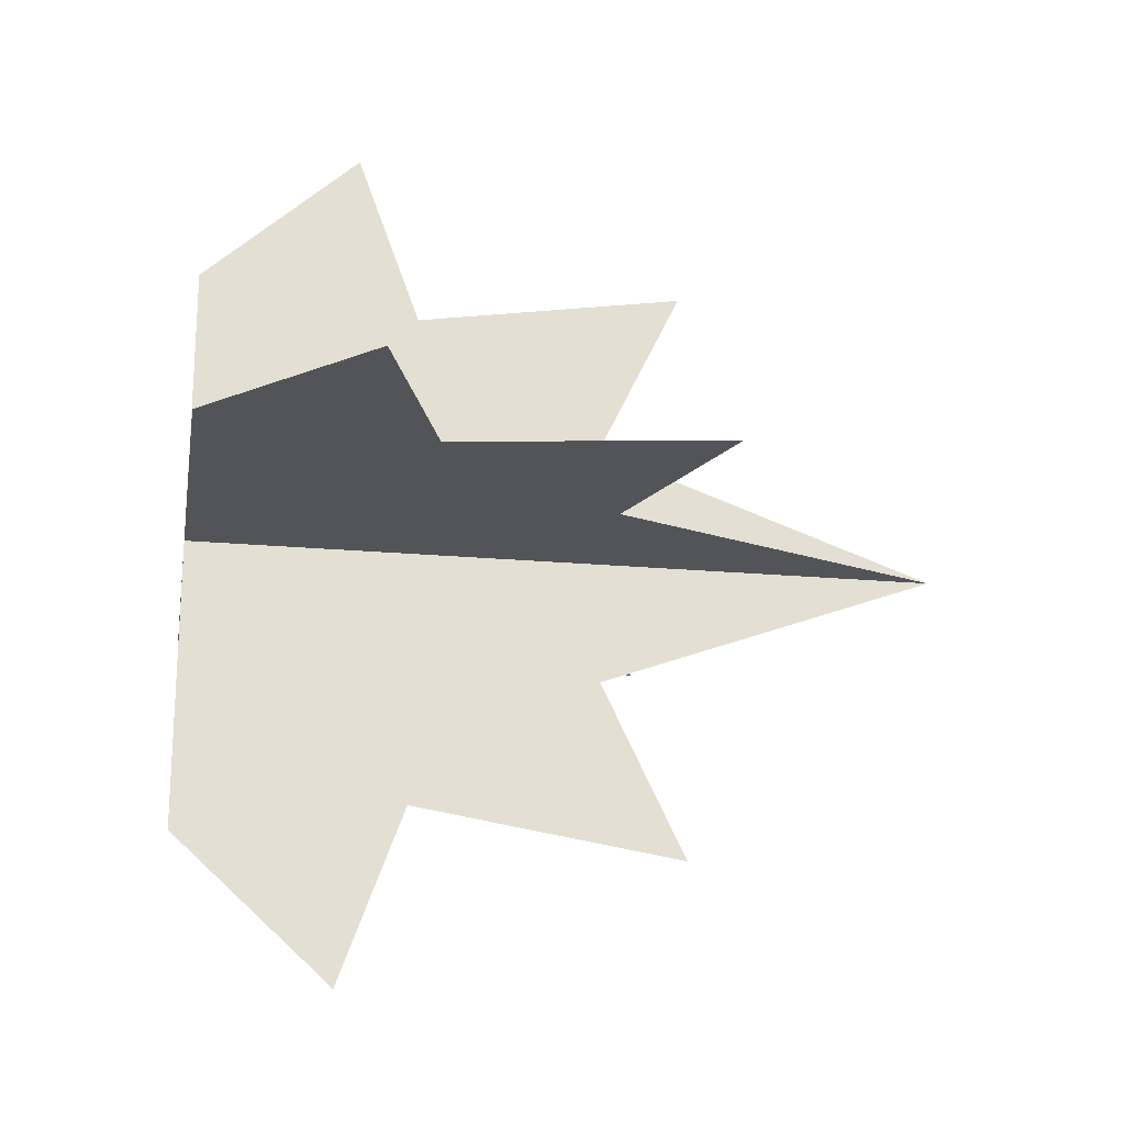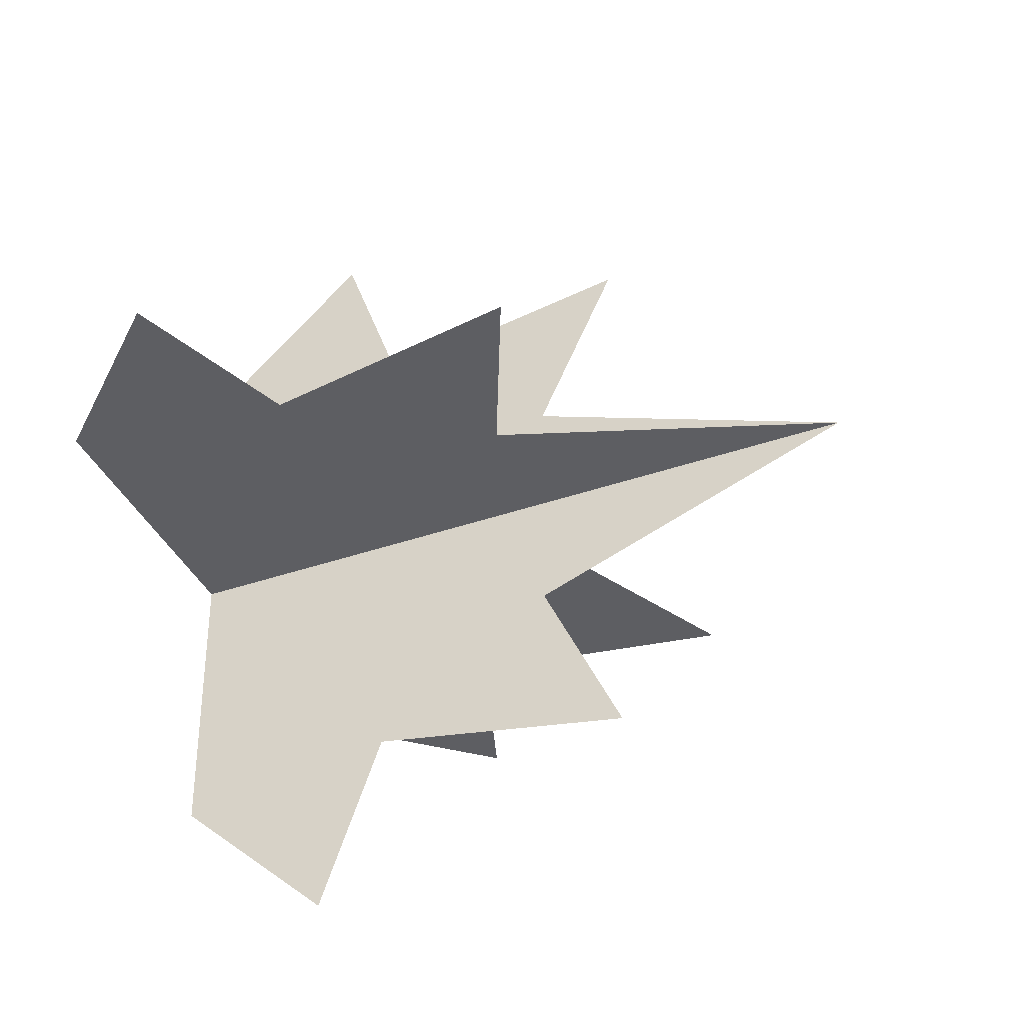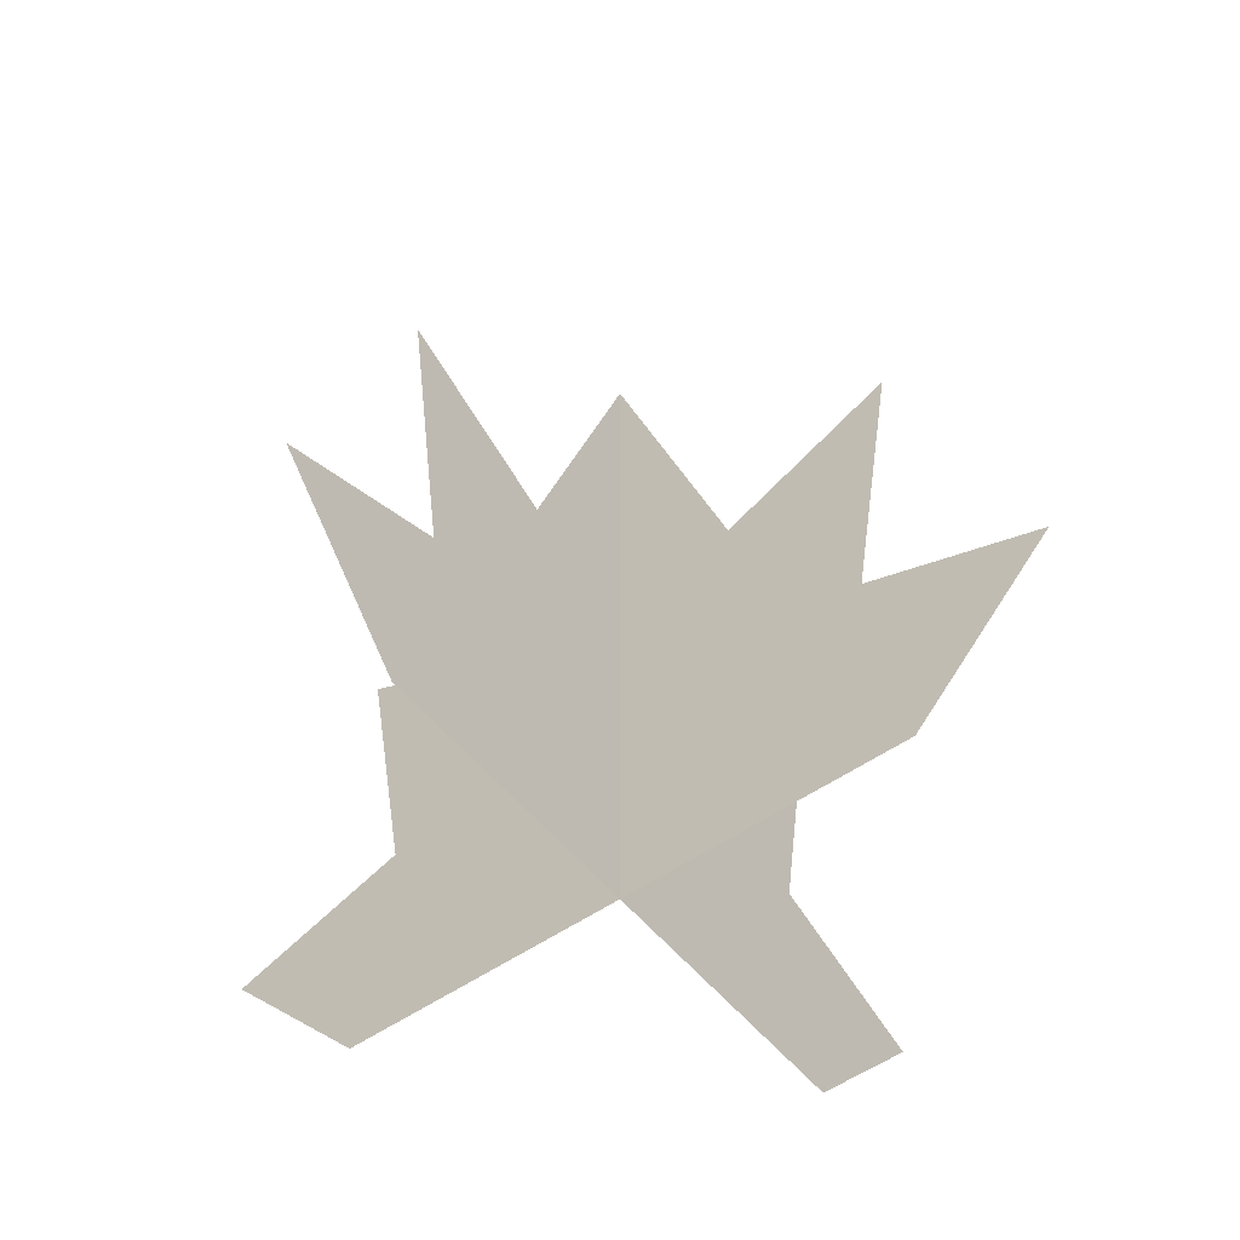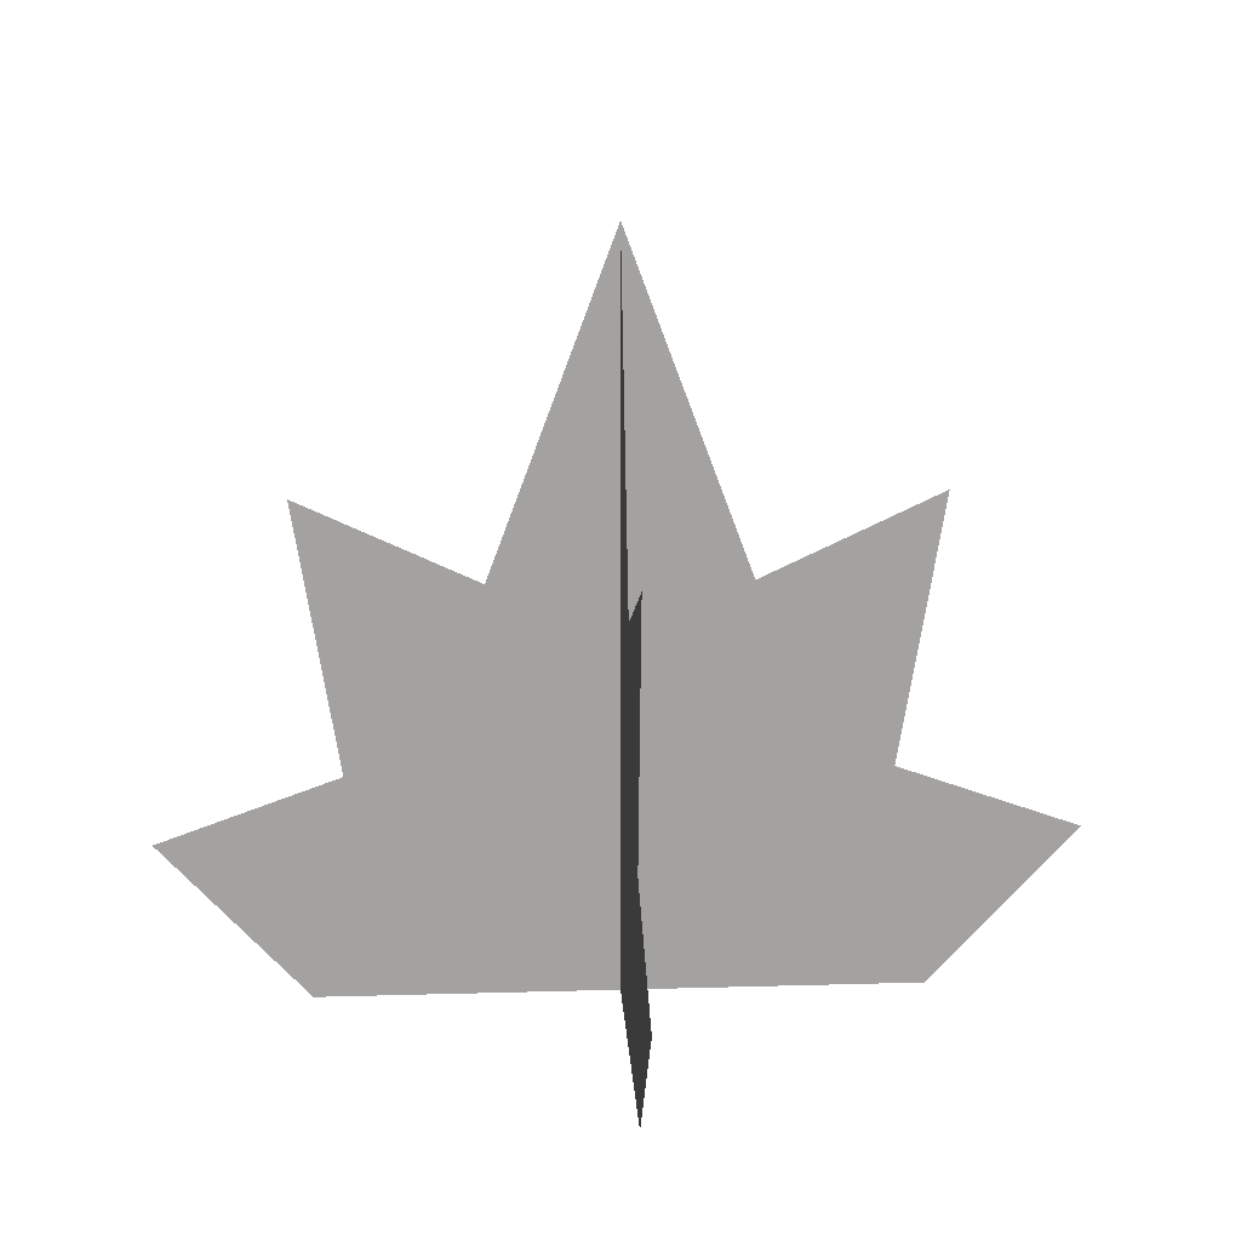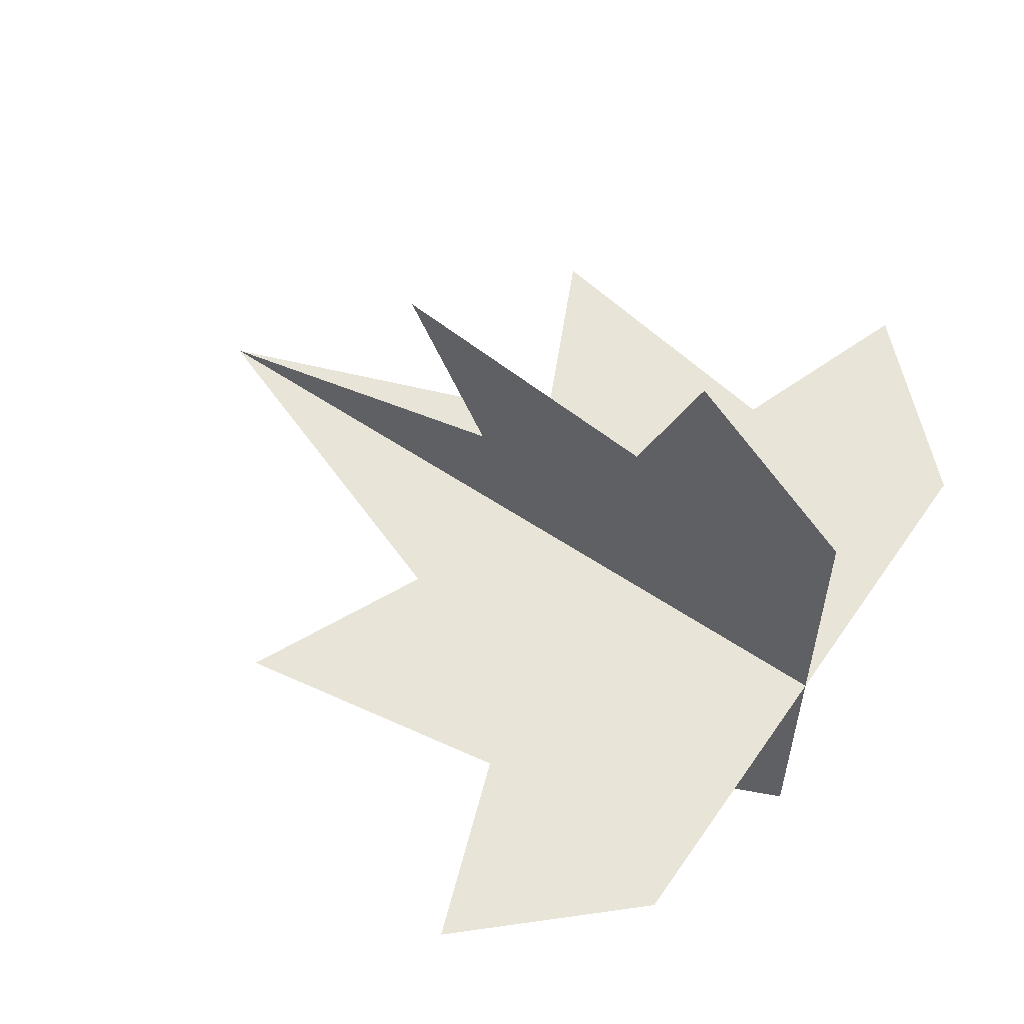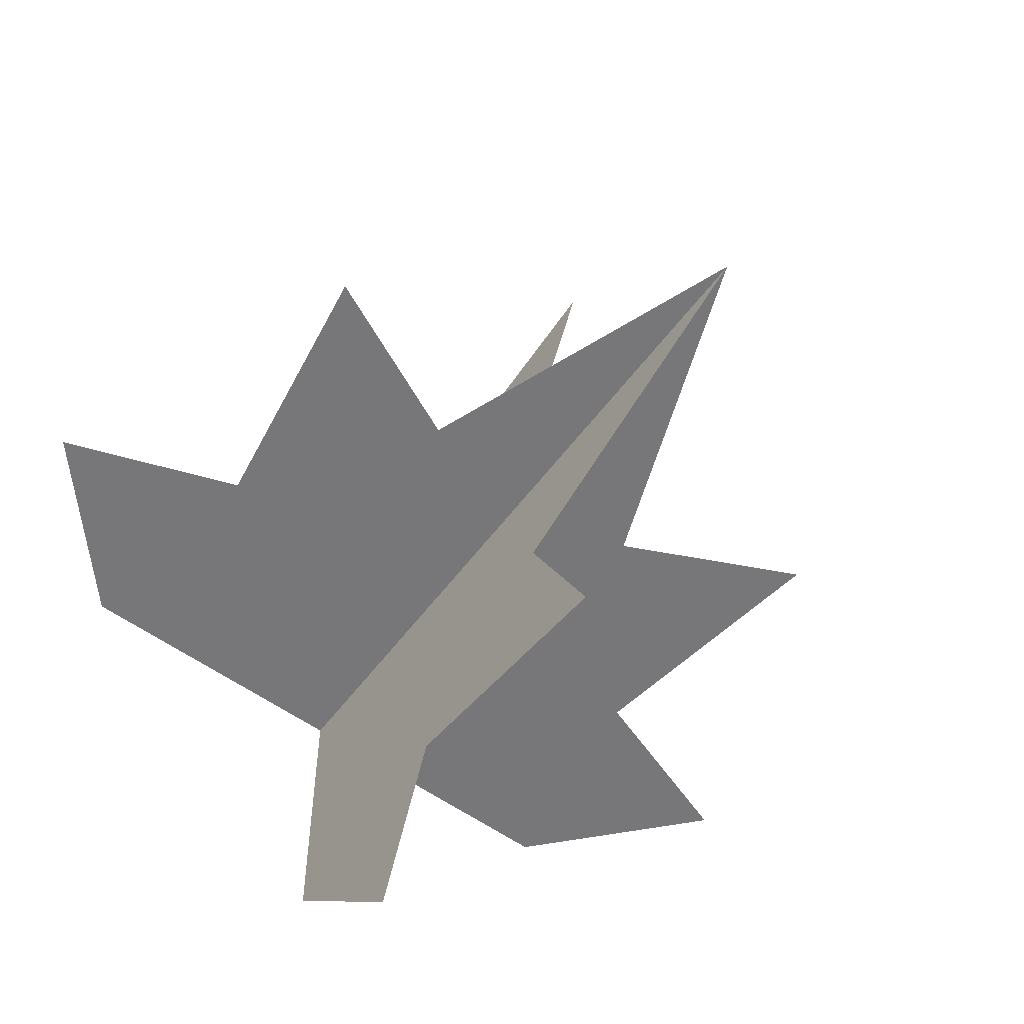
<metadata>
{"format":"obj","ext":"obj","renderer":"f3d","projection":"perspective","resolution":1024,"background":"white","views":[{"elev":-23.0,"azim":81.6,"up":"+Z"},{"elev":-38.6,"azim":113.7,"up":"+Z"},{"elev":-51.6,"azim":-142.7,"up":"+Y"},{"elev":17.6,"azim":-3.3,"up":"+Y"},{"elev":60.6,"azim":-55.8,"up":"+Z"},{"elev":-57.2,"azim":143.6,"up":"+Z"}]}
</metadata>
<code>
v 0.5 0 0.8343
v 0.5 0.2543 0.7949
v 0.5 0.1807 1
v 0.5 0 0.5
v 0.5 0.4655 0.642
v 0.5 0.8468 0.5
v 0.5 0.4655 0.358
v 0.5 0 0.1657
v 0.5 0.2543 0.2051
v 0.5 0.1807 0
v 0.5 0.5607 0.1558
v 0.642 0.4655 0.5
v 0.7949 0.2543 0.5
v 1 0.1807 0.5
v 0.8343 0 0.5
v 0.8442 0.5607 0.5
v 0.358 0.4655 0.5
v 0.1657 0 0.5
v 0.2051 0.2543 0.5
v 0.1558 0.5607 0.5
v 0 0.1807 0.5
v 0.5 0.5607 0.8442
g Mesh1 Plant_2 Model
f 1 2 3
f 2 1 4
f 3 2 1
f 4 1 2
f 2 4 5
f 5 4 2
f 5 4 6
f 6 4 5
f 4 7 6
f 7 4 8
f 6 7 4
f 8 4 7
f 7 8 9
f 9 8 7
f 9 8 10
f 10 8 9
f 11 7 9
f 9 7 11
f 4 12 6
f 4 13 12
f 4 14 13
f 14 4 15
f 15 4 14
f 13 14 4
f 12 13 4
f 16 12 13
f 13 12 16
f 6 12 4
f 17 4 6
f 4 17 18
f 18 17 4
f 18 17 19
f 19 17 18
f 20 19 17
f 17 19 20
f 18 19 21
f 21 19 18
f 6 4 17
f 5 22 2
f 2 22 5

</code>
